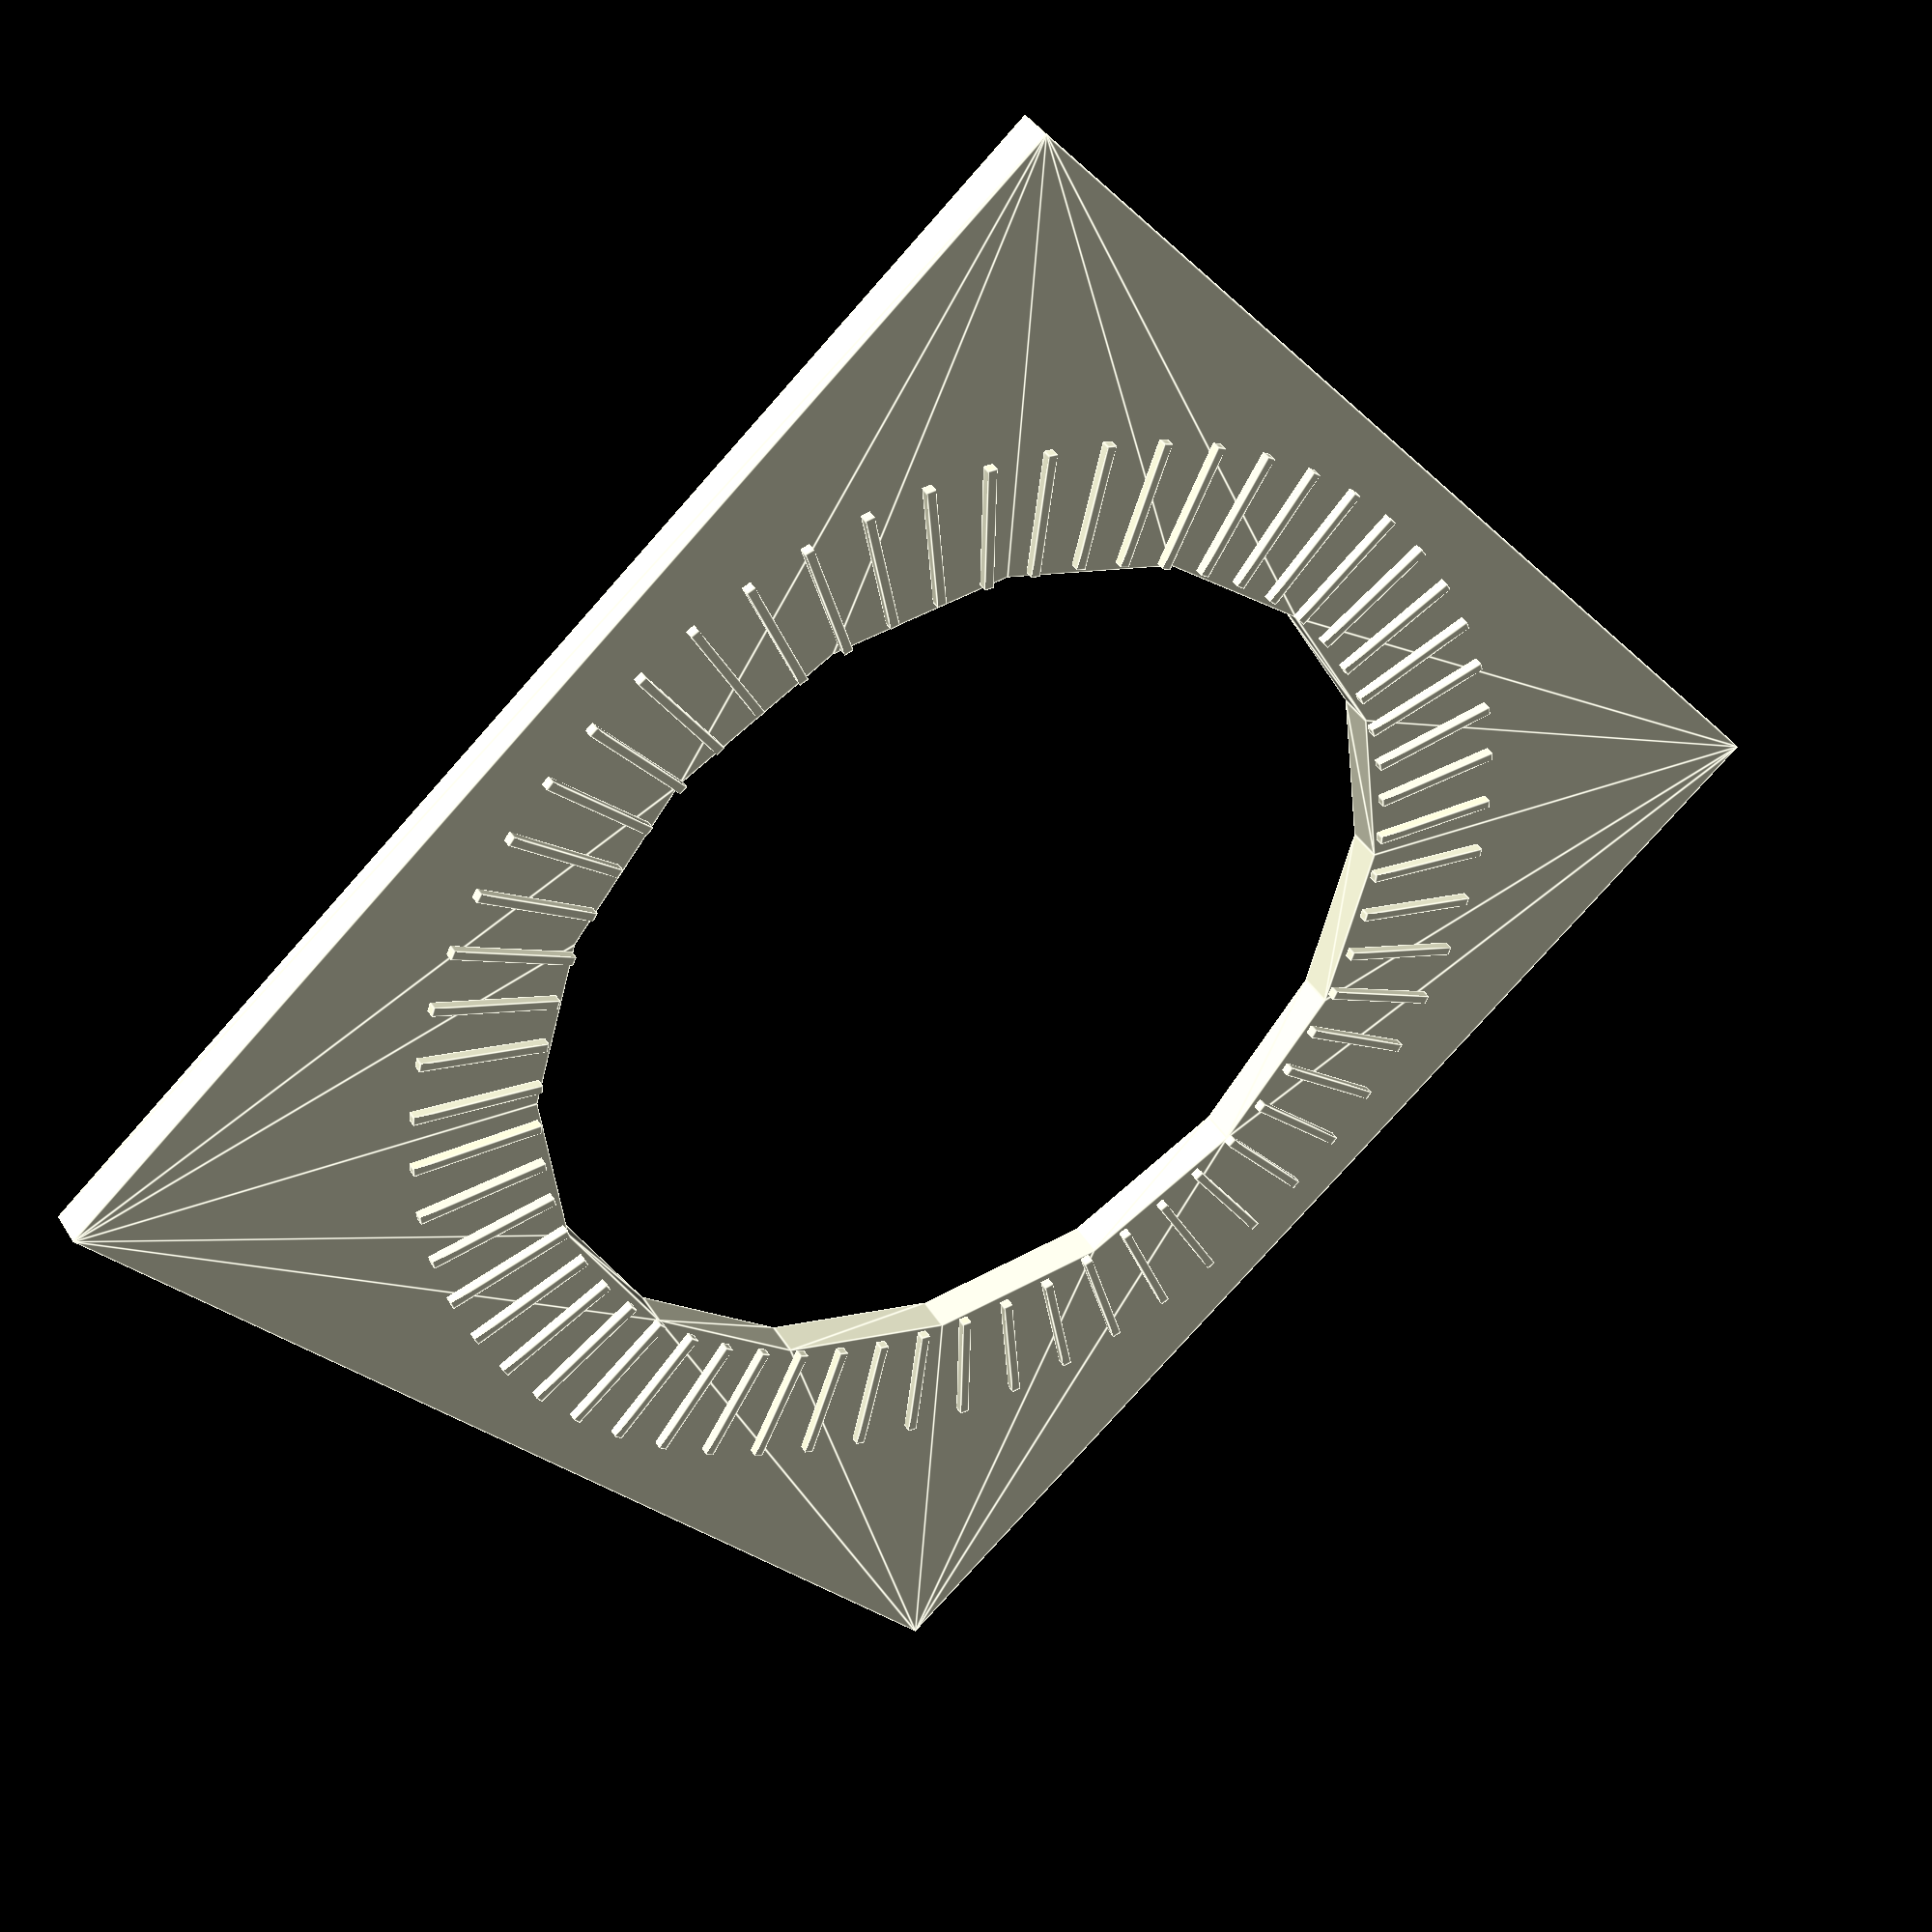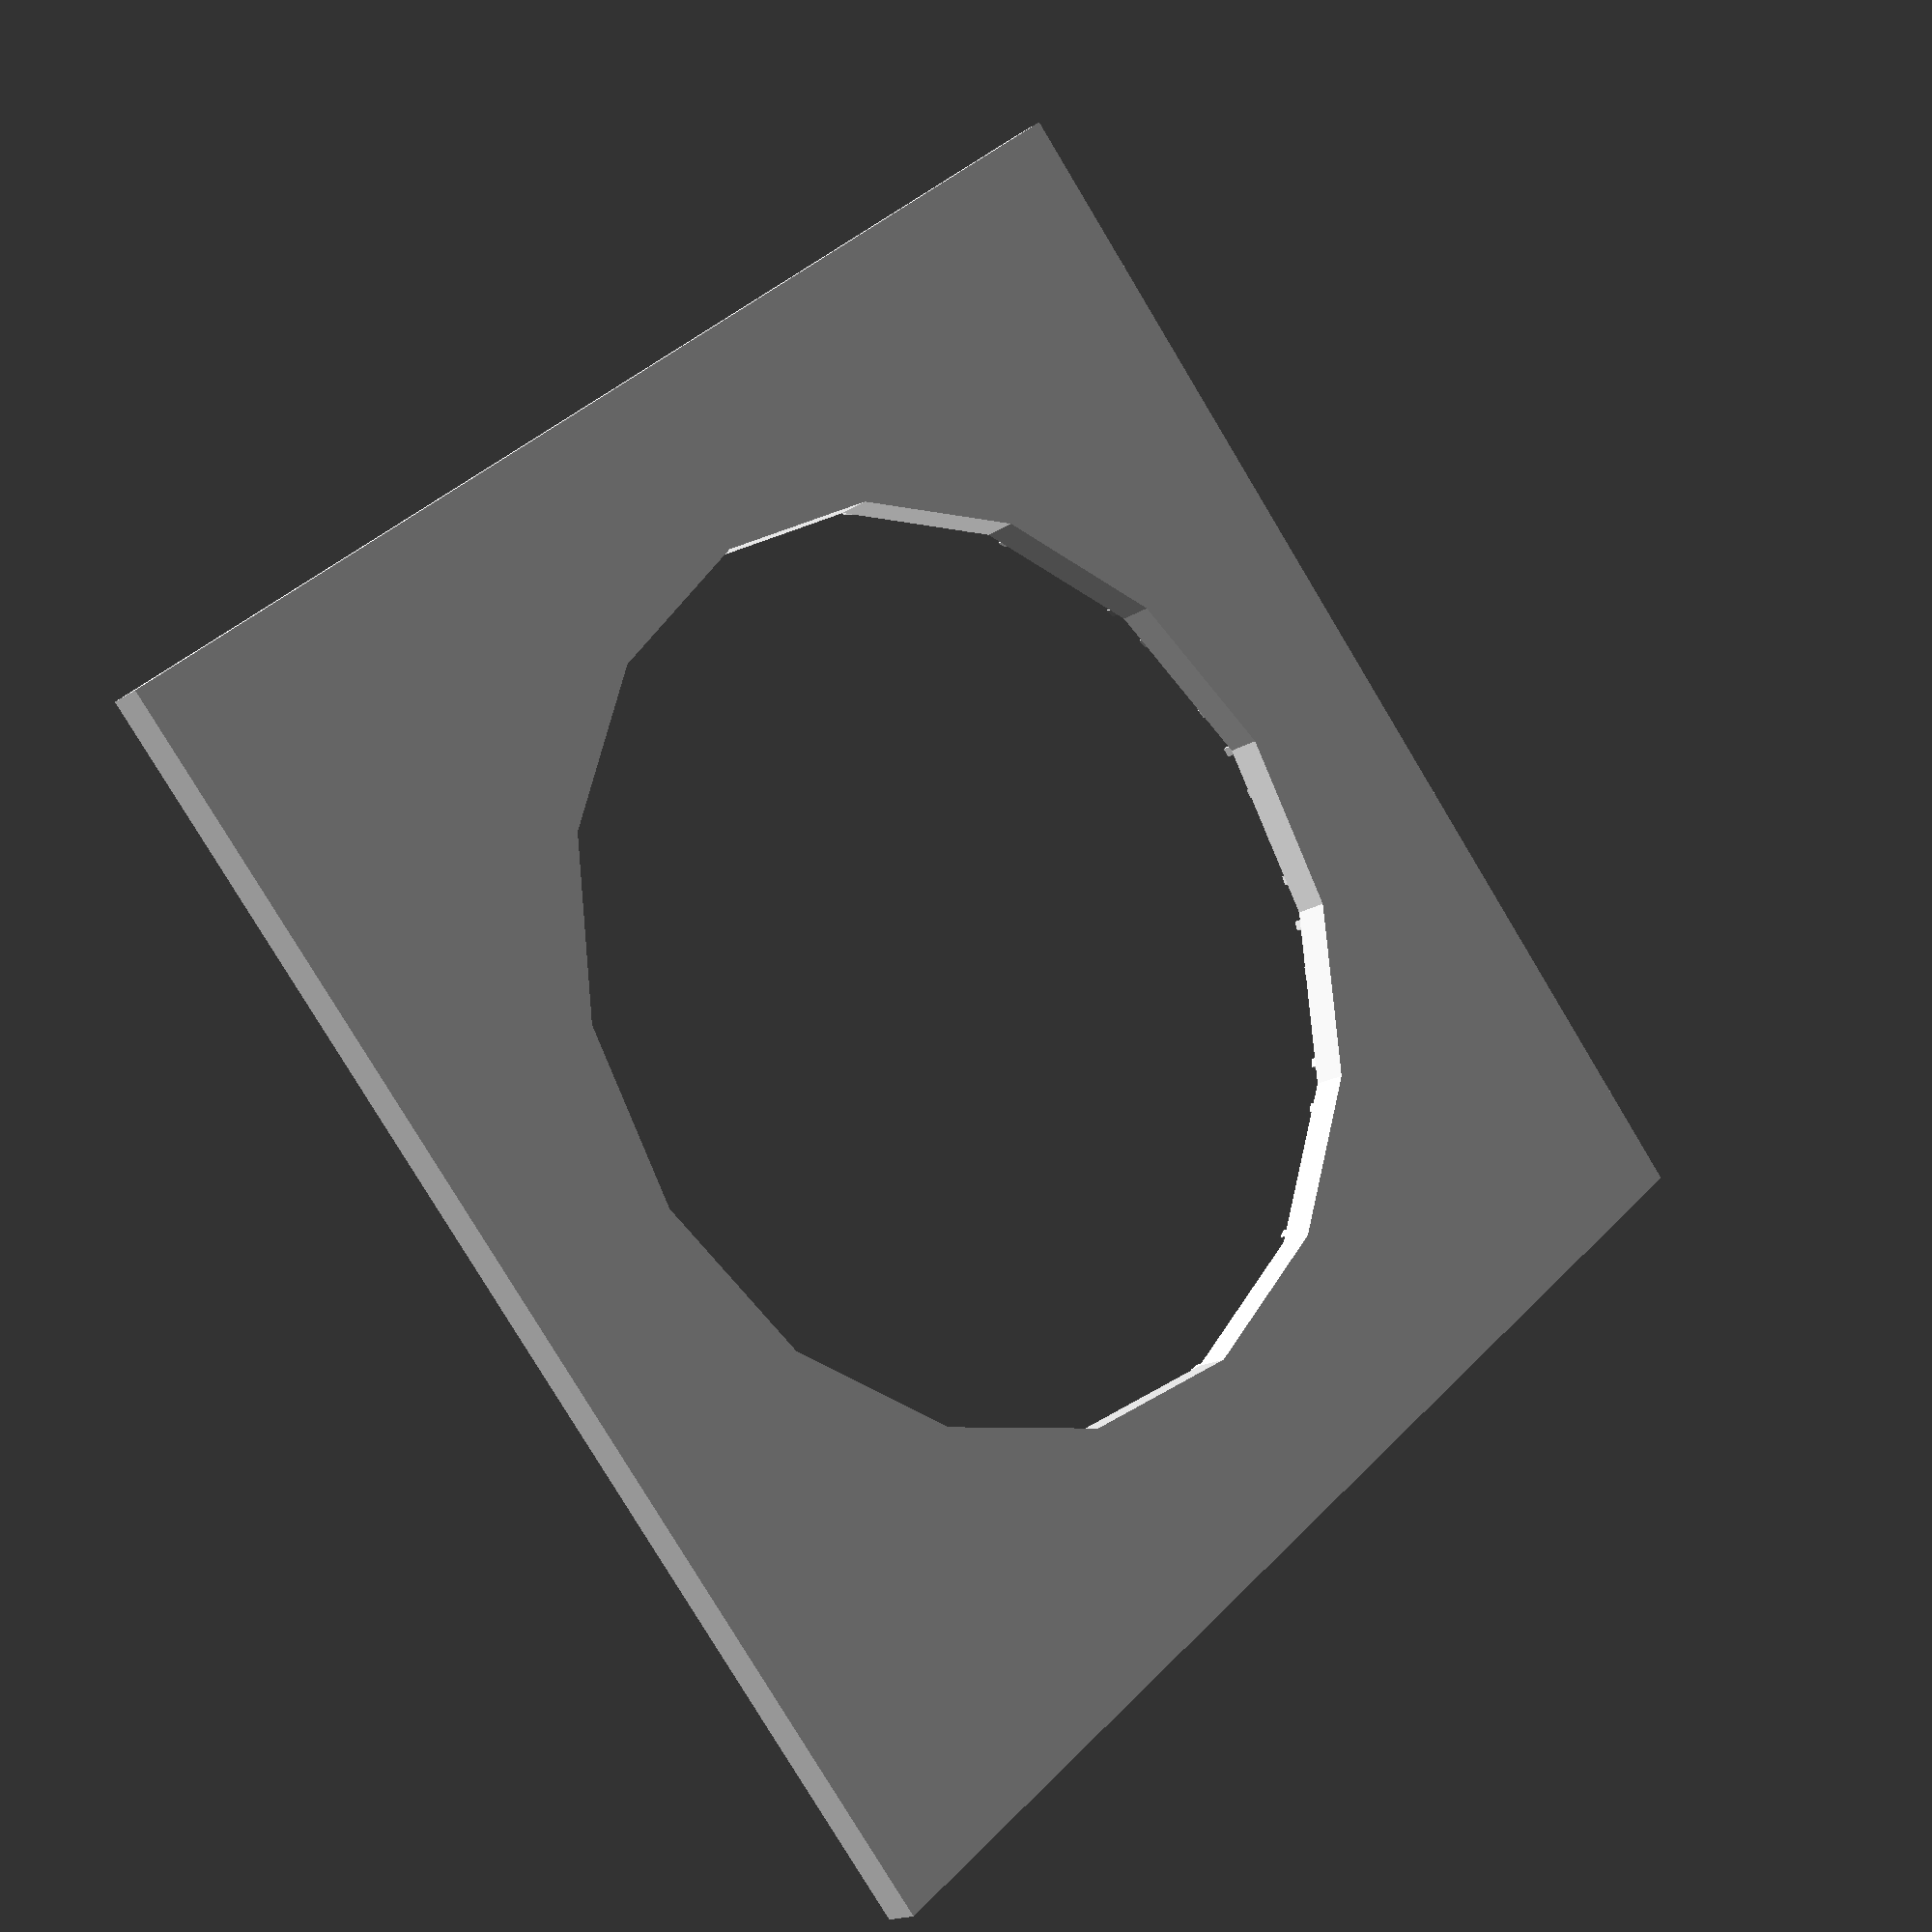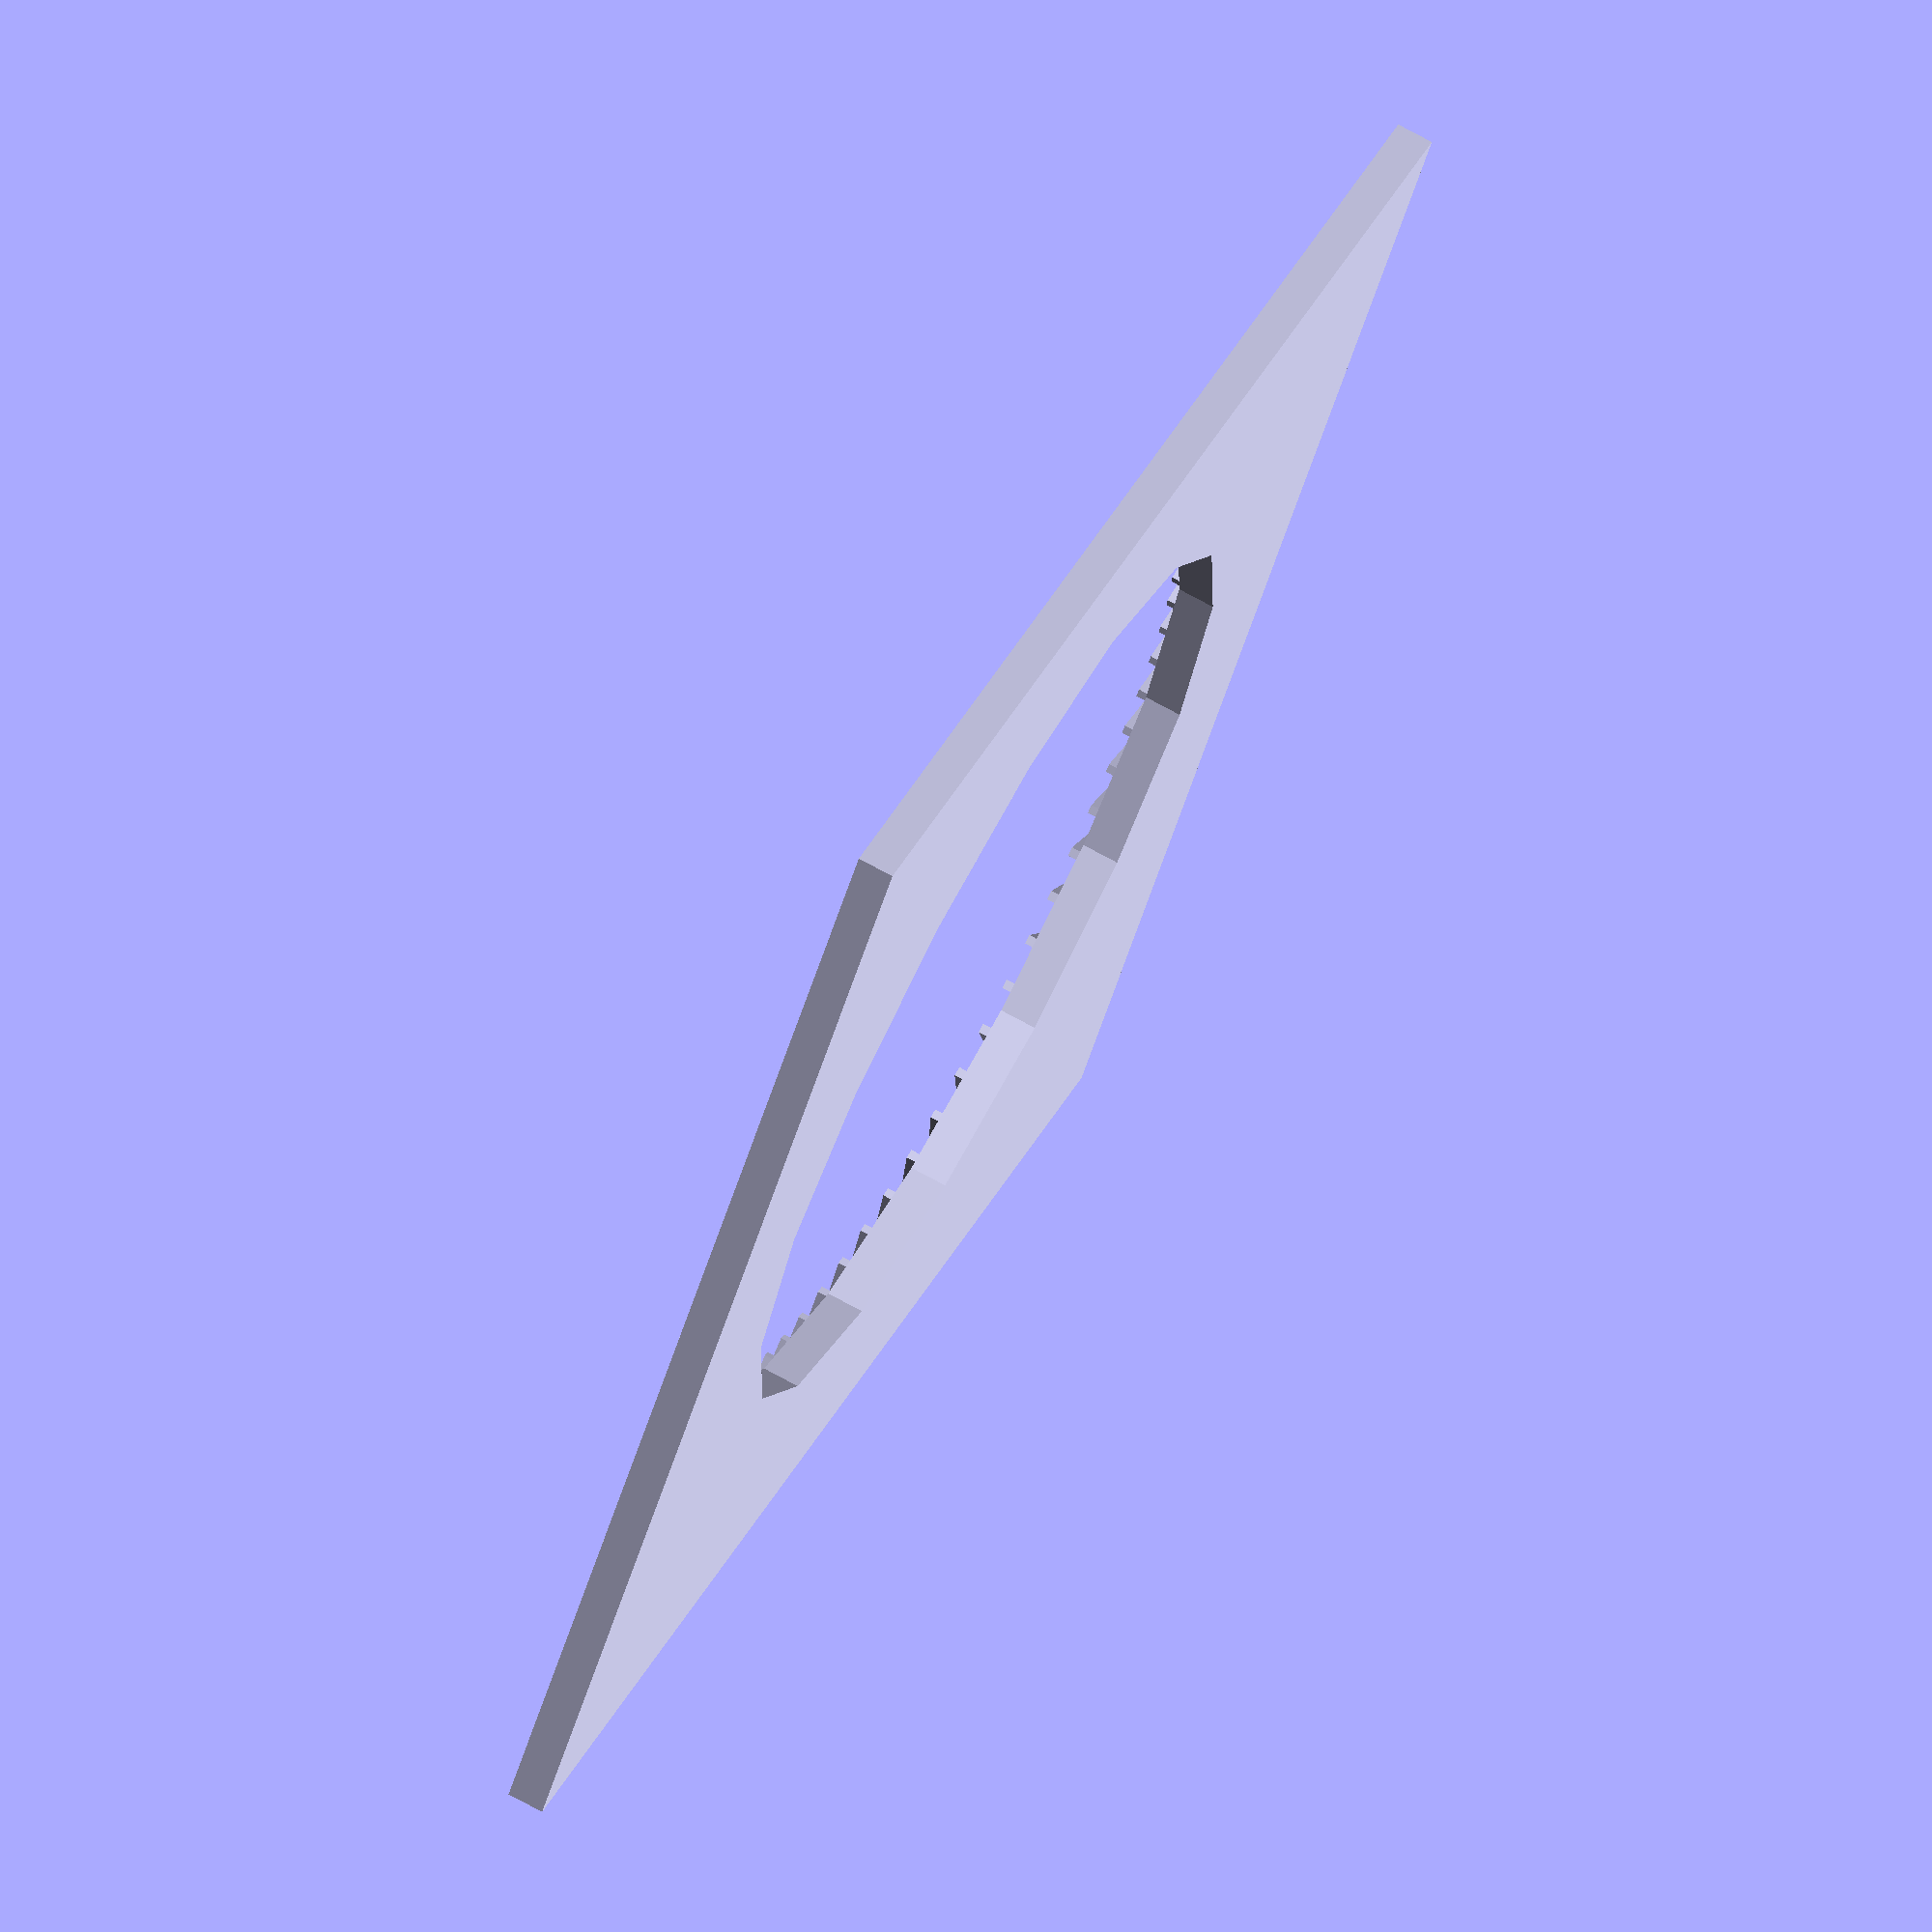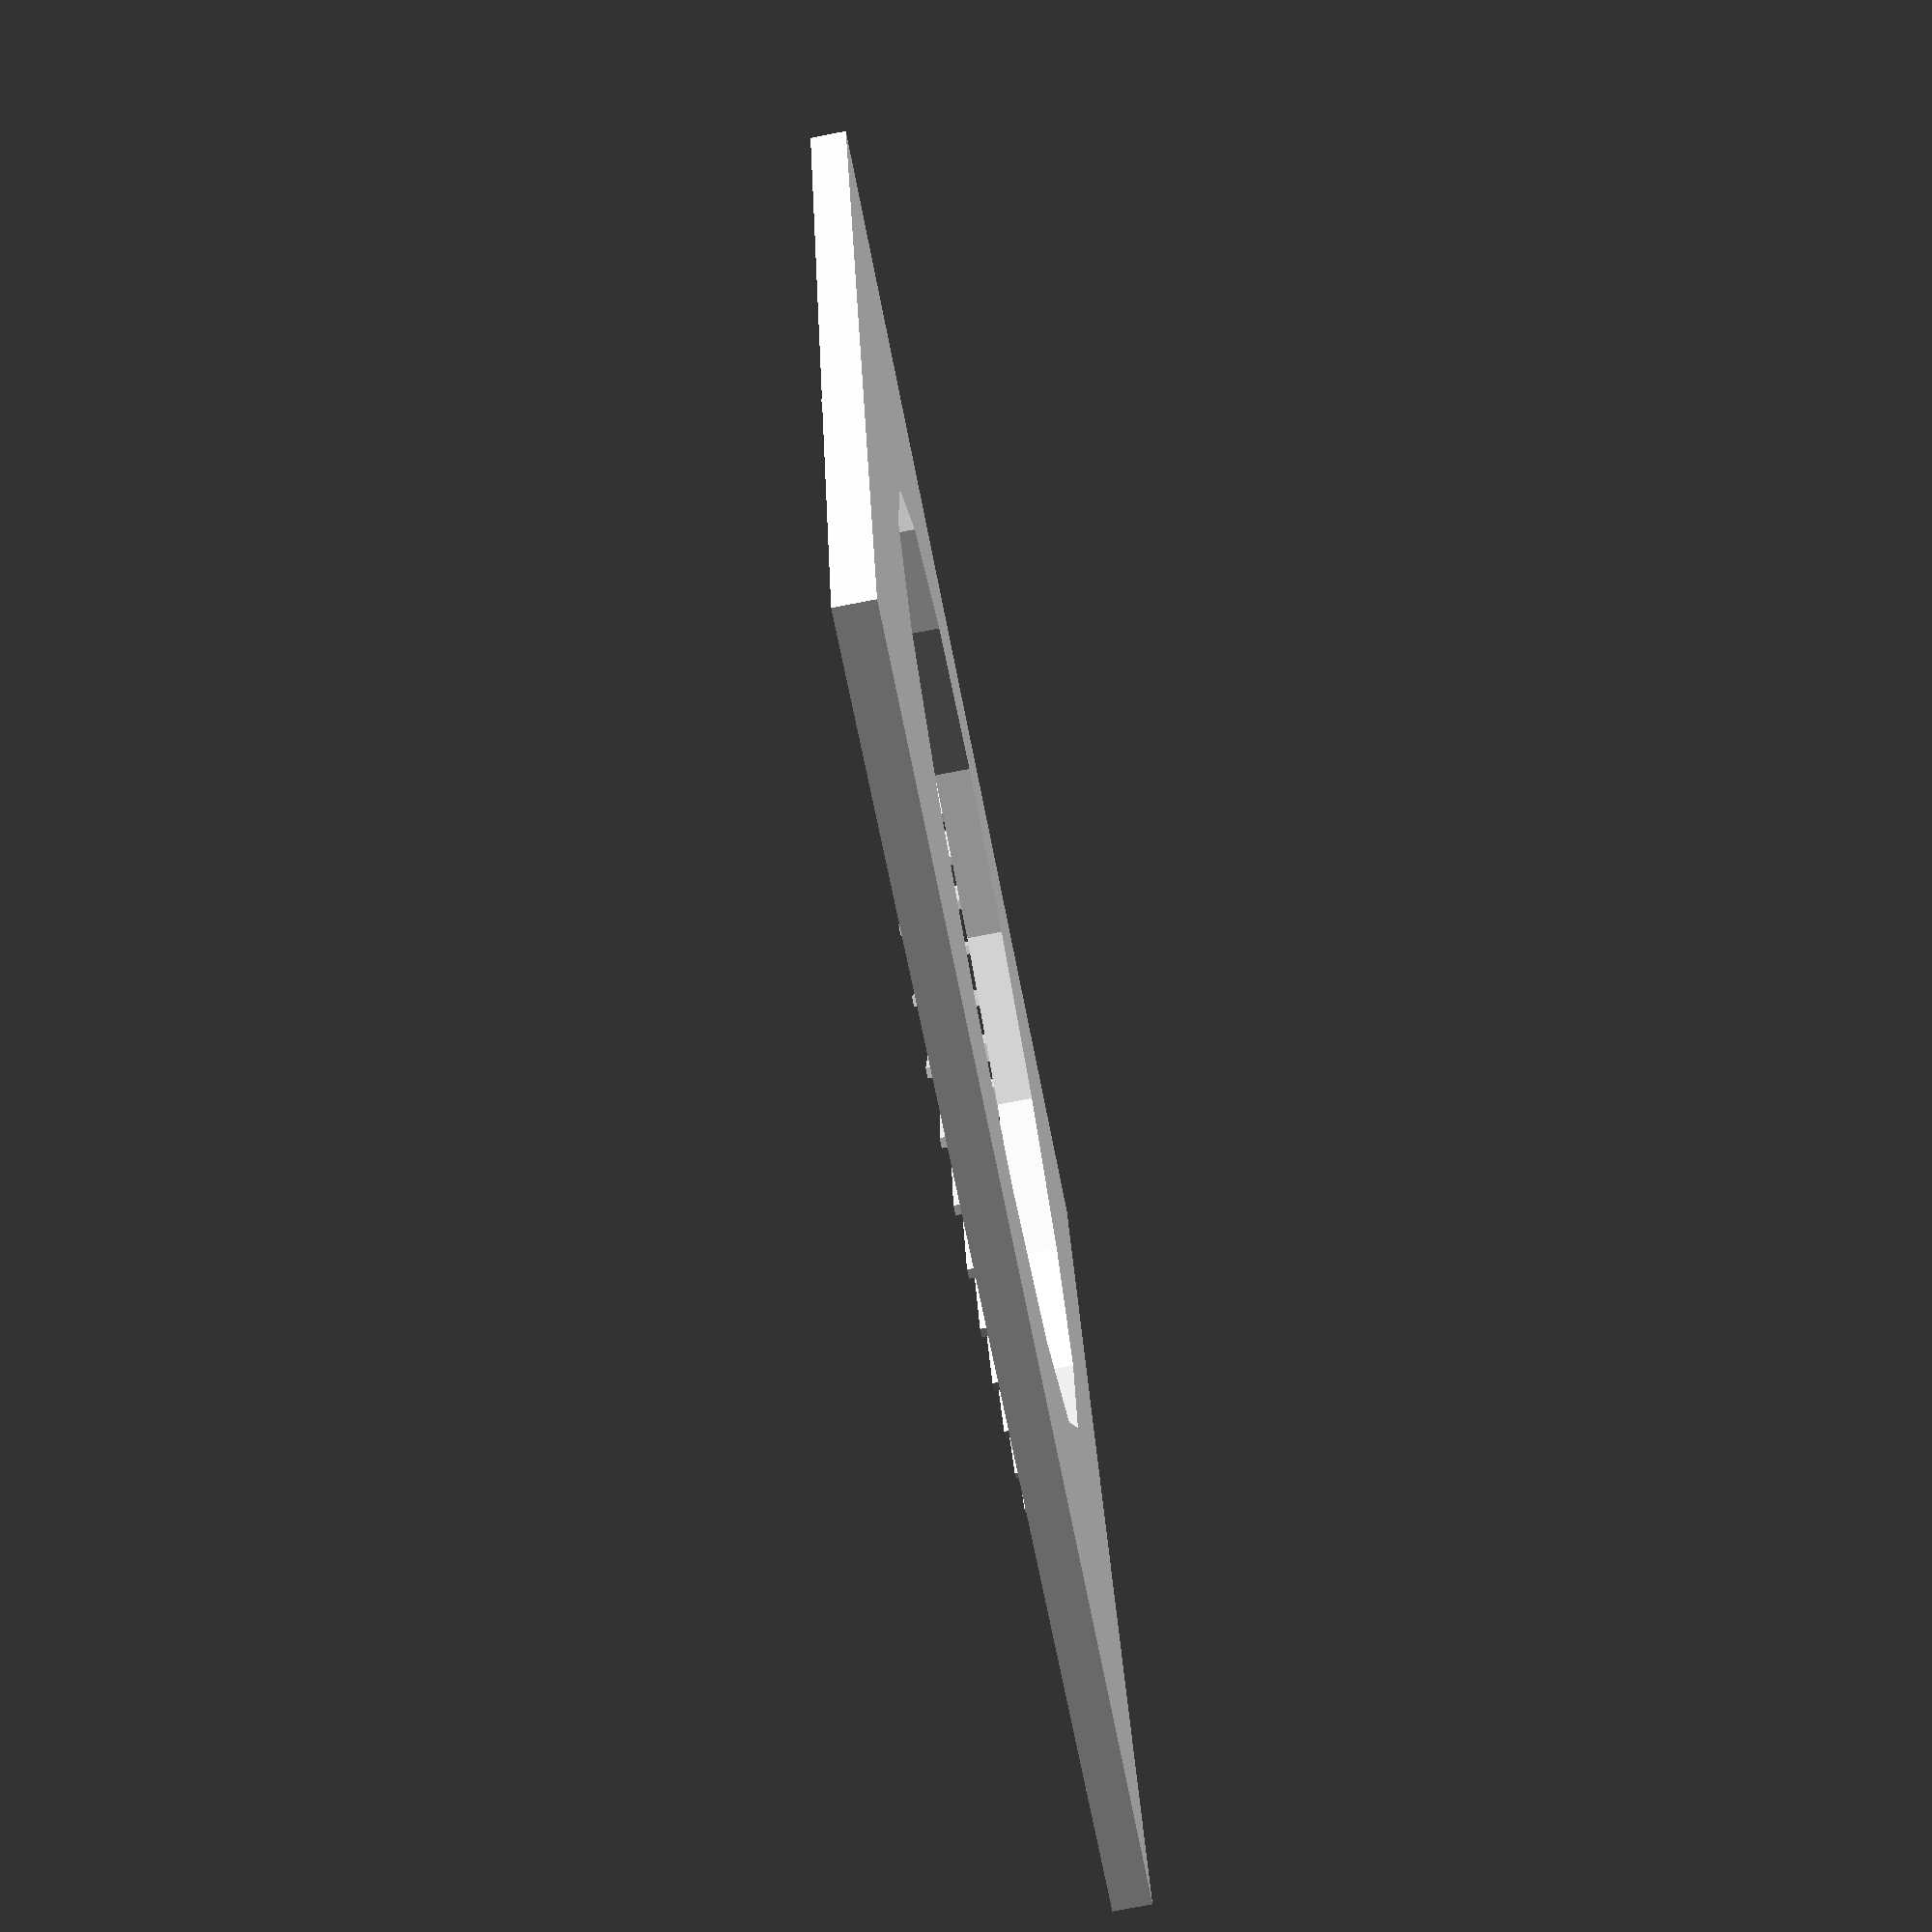
<openscad>
$fn = $preview ? 16 : 64;

x=70;
y=70;
d=50;
z=2;
riller=60;
rillelengde=7;
rillebredde=.5;
rillehoyde=.5;

bruk_riller=1;
bruk_negative_riller=0;

module adapter() {
    linear_extrude(z) {
        difference() {
            translate([-x/2,-y/2]) {
                square([x,y]);
            }
            circle(d=d);
        }
    }
}

module riller() {
    for (i=[0:1:riller-1]) {
        rotate([0,0,i*(360/riller)]) {
            translate([d/2,-rillebredde/2,z]) {
                cube([rillelengde,rillebredde,rillehoyde]);
            }
        }
    }
}

module negative_riller() {
    for (i=[0:1:riller-1]) {
        rotate([0,0,i*(360/riller)]) {
            translate([d/2,-rillebredde/2,0]) {
                cube([rillelengde,rillebredde,rillehoyde]);
            }
        }
    }
}

if (bruk_riller) {
    riller();
}
difference() {
    adapter();
    if (bruk_negative_riller) {
        negative_riller();
    }
}

</openscad>
<views>
elev=139.1 azim=139.4 roll=209.0 proj=p view=edges
elev=196.7 azim=220.2 roll=37.1 proj=p view=wireframe
elev=286.7 azim=57.0 roll=118.7 proj=o view=wireframe
elev=76.3 azim=102.6 roll=100.9 proj=p view=solid
</views>
